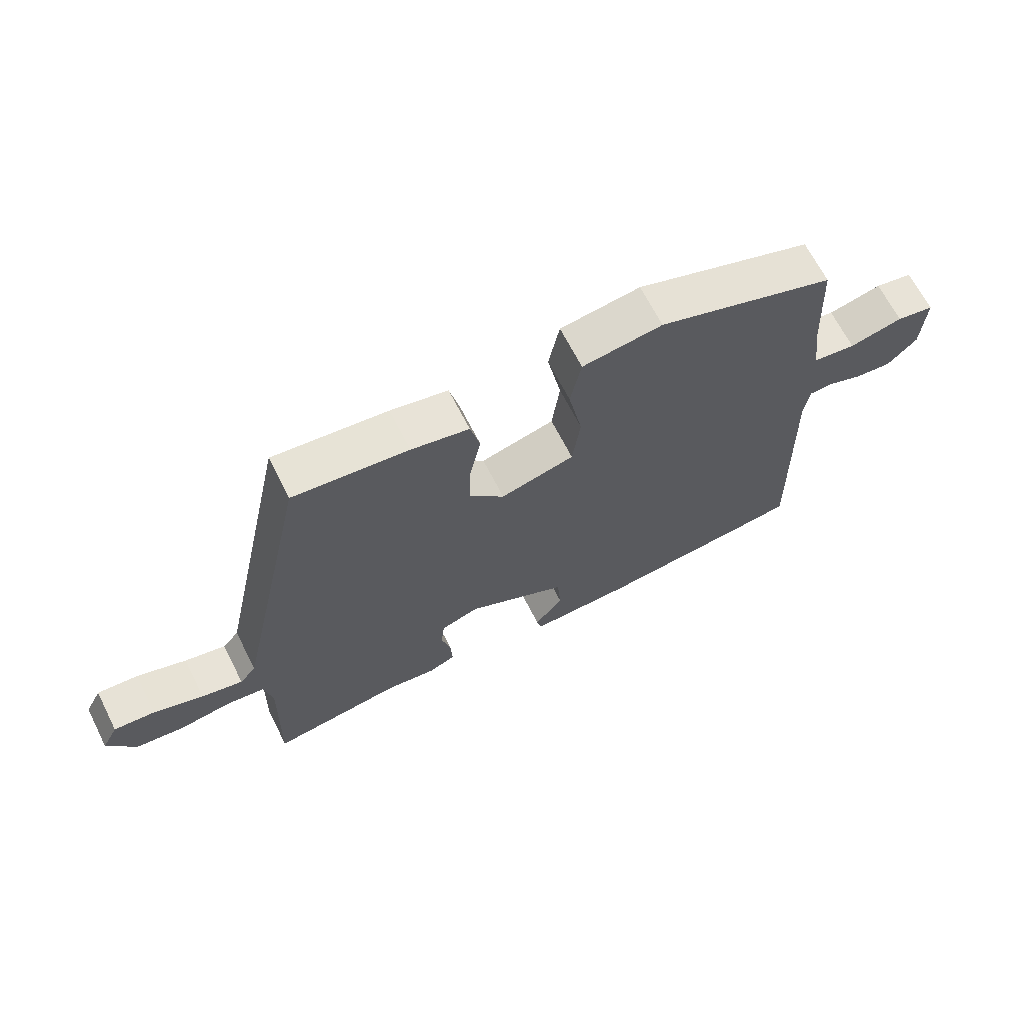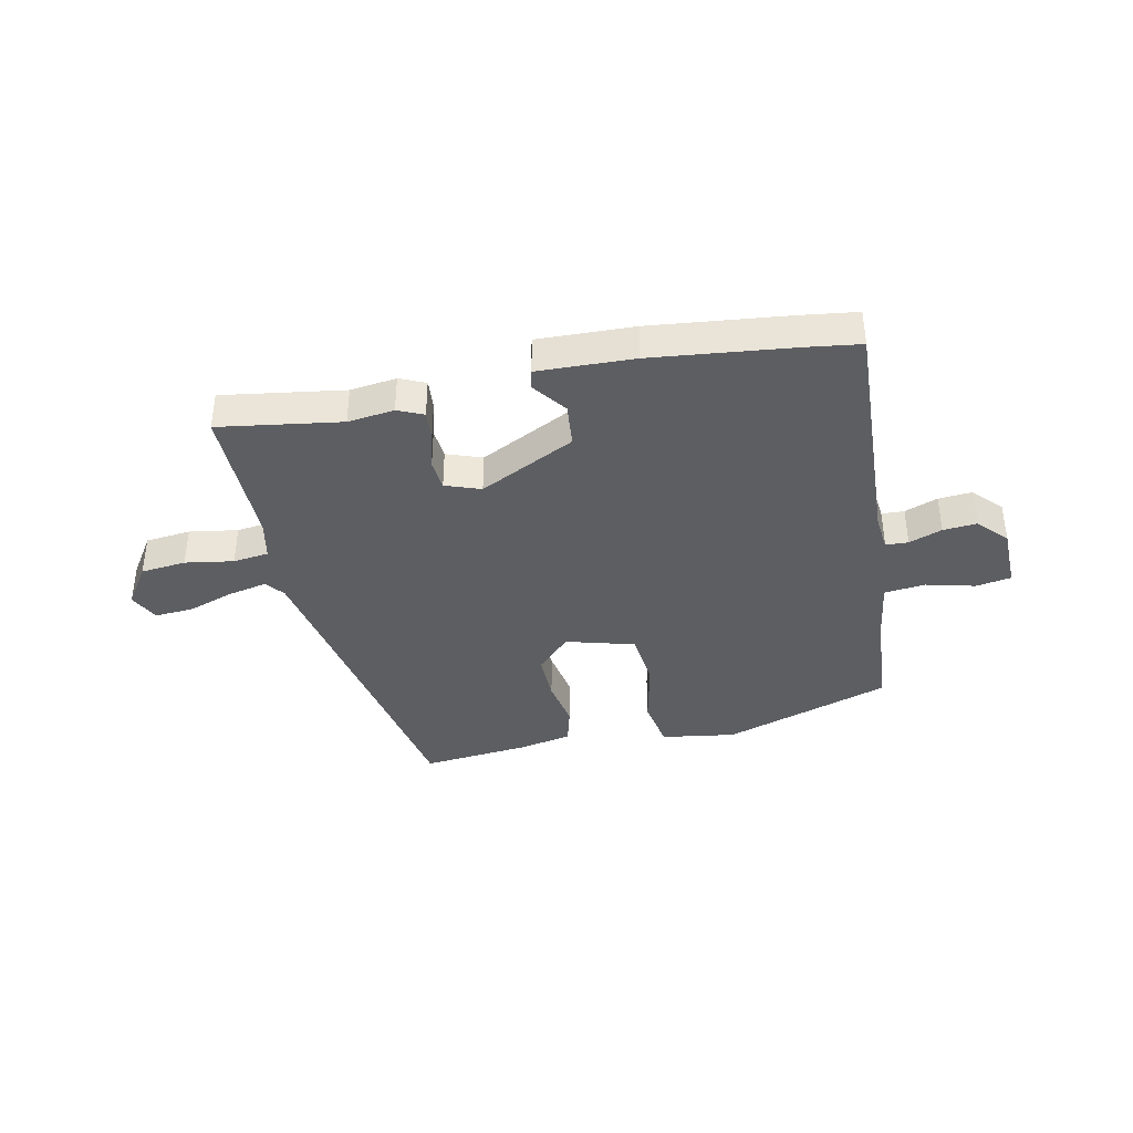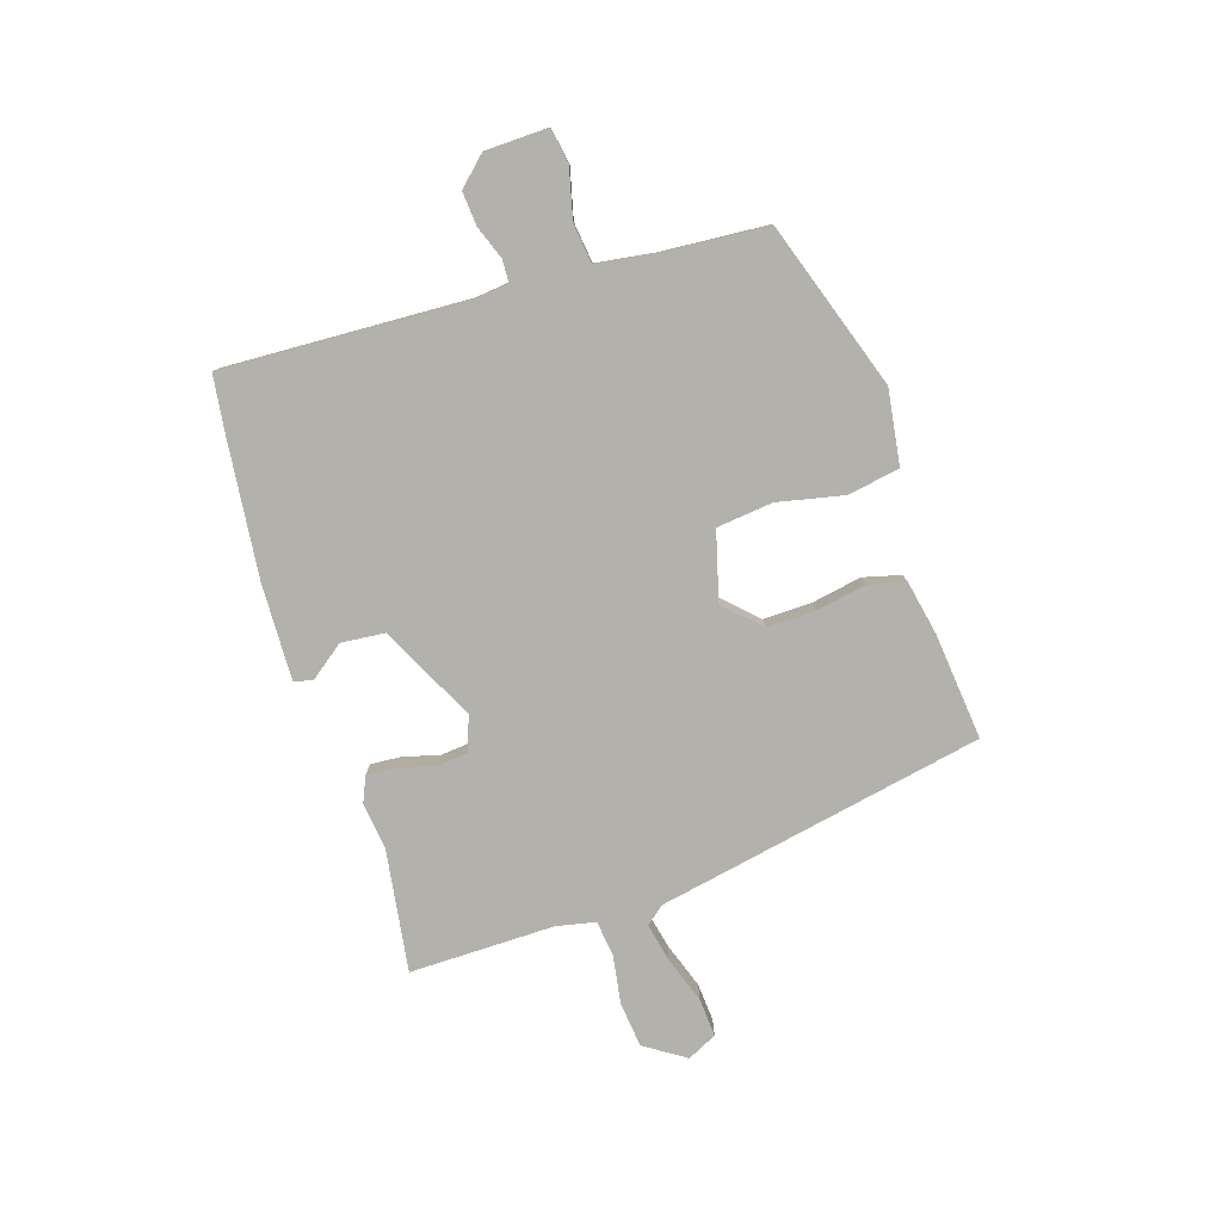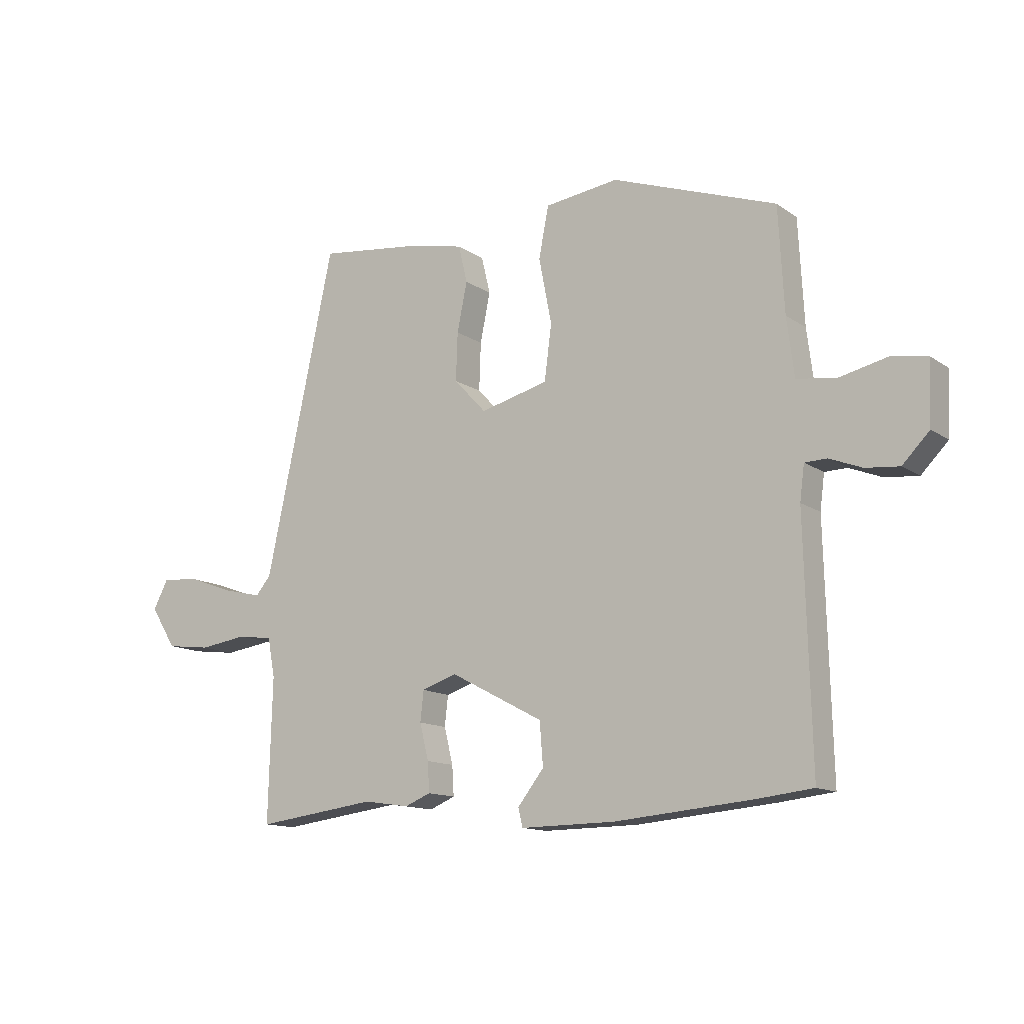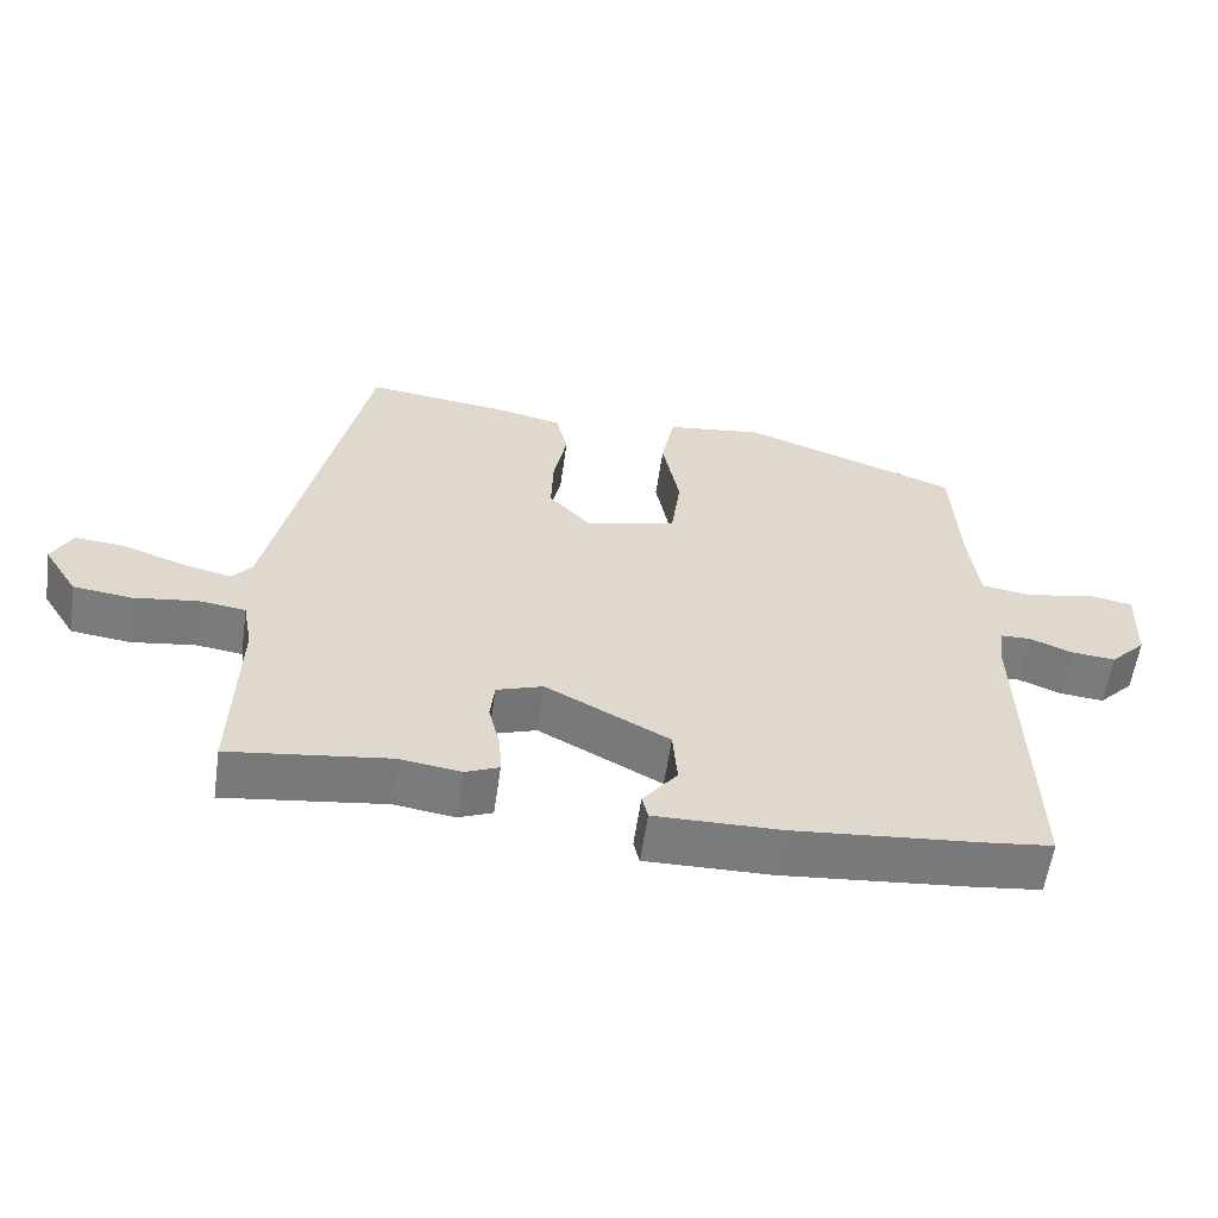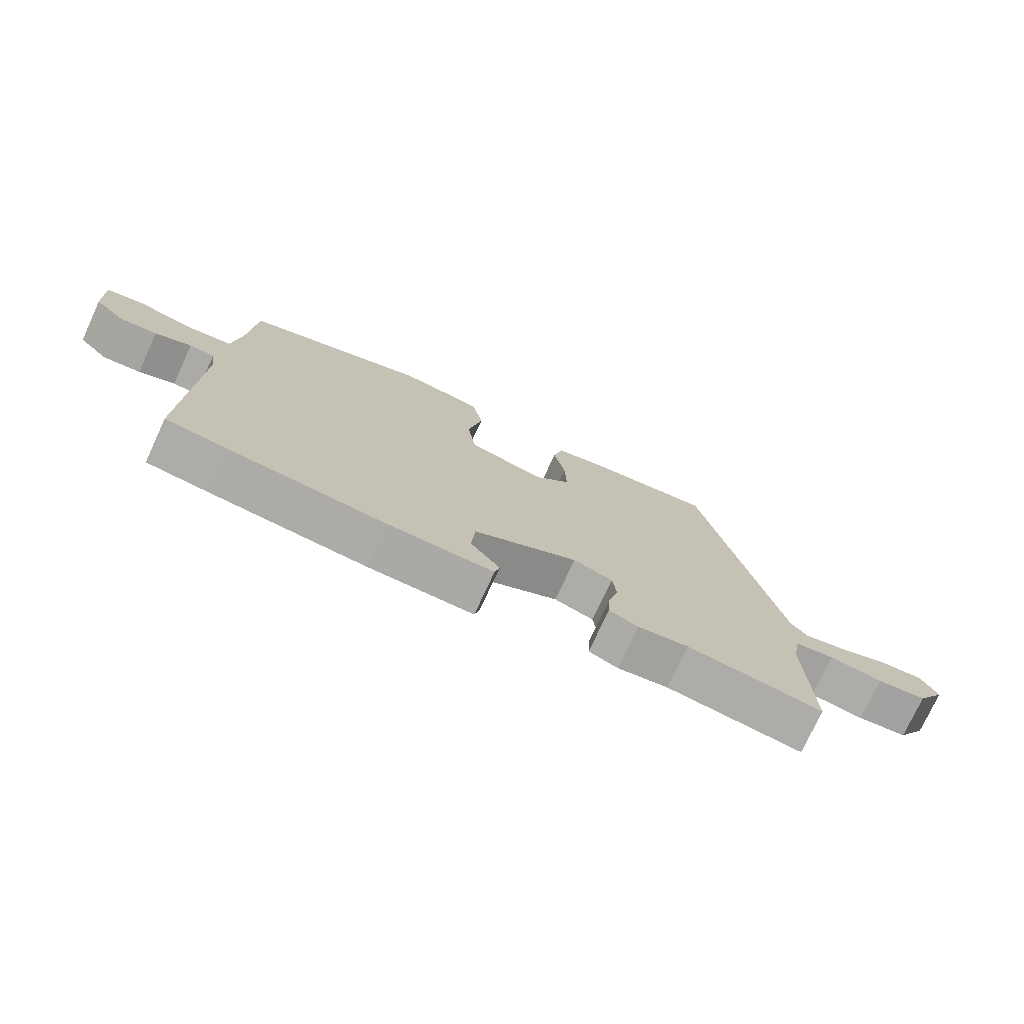
<metadata>
{"format":"obj","ext":"obj","renderer":"f3d","projection":"perspective","resolution":1024,"background":"white","views":[{"elev":67.0,"azim":153.1,"up":"+Z"},{"elev":-38.7,"azim":-169.4,"up":"+Y"},{"elev":-79.1,"azim":-73.3,"up":"+Y"},{"elev":-13.0,"azim":-146.3,"up":"+Z"},{"elev":-58.4,"azim":171.9,"up":"+Z"},{"elev":-75.3,"azim":-24.8,"up":"+Z"}]}
</metadata>
<code>
v 0.411 0.07 0.514
v 0.535 0.07 -0.065
v 0.562 0.07 -0.097
v 0.63 0.07 -0.081
v 0.712 0.07 -0.051
v 0.78 0.07 -0.045
v 0.807 0.07 -0.097
v 0.761 0.07 -0.17
v 0.681 0.07 -0.18
v 0.595 0.07 -0.168
v 0.532 0.07 -0.177
v 0.519 0.07 -0.247
v 0.526 0.07 -0.503
v 0.309 0.07 -0.475
v 0.227 0.07 -0.487
v 0.181 0.07 -0.468
v 0.184 0.07 -0.415
v 0.2 0.07 -0.35
v 0.194 0.07 -0.296
v 0.131 0.07 -0.275
v -0.036 0.07 -0.363
v -0.042 0.07 -0.44
v 0.005 0.07 -0.5
v -0.003 0.07 -0.533
v -0.173 0.07 -0.531
v -0.421 0.07 -0.509
v -0.518 0.07 -0.498
v -0.507 0.07 -0.068
v -0.515 0.07 -0.006
v -0.555 0.07 -0.005
v -0.613 0.07 -0.028
v -0.673 0.07 -0.034
v -0.721 0.07 0.015
v -0.726 0.07 0.126
v -0.664 0.07 0.138
v -0.576 0.07 0.118
v -0.505 0.07 0.128
v -0.492 0.07 0.232
v -0.482 0.07 0.418
v -0.188 0.07 0.523
v -0.056 0.07 0.506
v -0.038 0.07 0.415
v -0.061 0.07 0.297
v -0.048 0.07 0.198
v 0.074 0.07 0.167
v 0.132 0.07 0.229
v 0.129 0.07 0.315
v 0.111 0.07 0.403
v 0.127 0.07 0.47
v 0.222 0.07 0.491
v 0.411 0 0.514
v 0.535 0 -0.065
v 0.562 0 -0.097
v 0.63 0 -0.081
v 0.712 0 -0.051
v 0.78 0 -0.045
v 0.807 0 -0.097
v 0.761 0 -0.17
v 0.681 0 -0.18
v 0.595 0 -0.168
v 0.532 0 -0.177
v 0.519 0 -0.247
v 0.526 0 -0.503
v 0.309 0 -0.475
v 0.227 0 -0.487
v 0.181 0 -0.468
v 0.184 0 -0.415
v 0.2 0 -0.35
v 0.194 0 -0.296
v 0.131 0 -0.275
v -0.036 0 -0.363
v -0.042 0 -0.44
v 0.005 0 -0.5
v -0.003 0 -0.533
v -0.173 0 -0.531
v -0.421 0 -0.509
v -0.518 0 -0.498
v -0.507 0 -0.068
v -0.515 0 -0.006
v -0.555 0 -0.005
v -0.613 0 -0.028
v -0.673 0 -0.034
v -0.721 0 0.015
v -0.726 0 0.126
v -0.664 0 0.138
v -0.576 0 0.118
v -0.505 0 0.128
v -0.492 0 0.232
v -0.482 0 0.418
v -0.188 0 0.523
v -0.056 0 0.506
v -0.038 0 0.415
v -0.061 0 0.297
v -0.048 0 0.198
v 0.074 0 0.167
v 0.132 0 0.229
v 0.129 0 0.315
v 0.111 0 0.403
v 0.127 0 0.47
v 0.222 0 0.491
f 50 1 2
f 49 50 2
f 48 49 2
f 47 48 2
f 46 47 2 3
f 45 46 3
f 44 45 3
f 41 42 43
f 40 41 43
f 39 40 43
f 38 39 43
f 37 38 43 44
f 34 35 36
f 33 34 36
f 32 33 36
f 31 32 36
f 30 31 36
f 29 30 36 37
f 37 44 3
f 29 37 3
f 28 29 3
f 26 27 28
f 25 26 28
f 24 25 28
f 23 24 28
f 22 23 28
f 16 17 18
f 15 16 18
f 14 15 18
f 14 18 19
f 13 14 19
f 12 13 19
f 11 12 19 20
f 8 9 10
f 7 8 10
f 6 7 10
f 5 6 10
f 4 5 10
f 3 4 10 11
f 28 3 11 20
f 21 22 28
f 20 21 28
f 52 51 100
f 52 100 99
f 52 99 98
f 52 98 97
f 53 52 97 96
f 53 96 95
f 53 95 94
f 93 92 91
f 93 91 90
f 93 90 89
f 93 89 88
f 94 93 88 87
f 86 85 84
f 86 84 83
f 86 83 82
f 86 82 81
f 86 81 80
f 87 86 80 79
f 53 94 87
f 53 87 79
f 53 79 78
f 78 77 76
f 78 76 75
f 78 75 74
f 78 74 73
f 78 73 72
f 68 67 66
f 68 66 65
f 68 65 64
f 69 68 64
f 69 64 63
f 69 63 62
f 70 69 62 61
f 60 59 58
f 60 58 57
f 60 57 56
f 60 56 55
f 60 55 54
f 61 60 54 53
f 70 61 53 78
f 78 72 71
f 78 71 70
f 1 51 52 2
f 2 52 53 3
f 3 53 54 4
f 4 54 55 5
f 5 55 56 6
f 6 56 57 7
f 7 57 58 8
f 8 58 59 9
f 9 59 60 10
f 10 60 61 11
f 11 61 62 12
f 12 62 63 13
f 13 63 64 14
f 14 64 65 15
f 15 65 66 16
f 16 66 67 17
f 17 67 68 18
f 18 68 69 19
f 19 69 70 20
f 20 70 71 21
f 21 71 72 22
f 22 72 73 23
f 23 73 74 24
f 24 74 75 25
f 25 75 76 26
f 26 76 77 27
f 27 77 78 28
f 28 78 79 29
f 29 79 80 30
f 30 80 81 31
f 31 81 82 32
f 32 82 83 33
f 33 83 84 34
f 34 84 85 35
f 35 85 86 36
f 36 86 87 37
f 37 87 88 38
f 38 88 89 39
f 39 89 90 40
f 40 90 91 41
f 41 91 92 42
f 42 92 93 43
f 43 93 94 44
f 44 94 95 45
f 45 95 96 46
f 46 96 97 47
f 47 97 98 48
f 48 98 99 49
f 49 99 100 50
f 50 100 51 1

</code>
